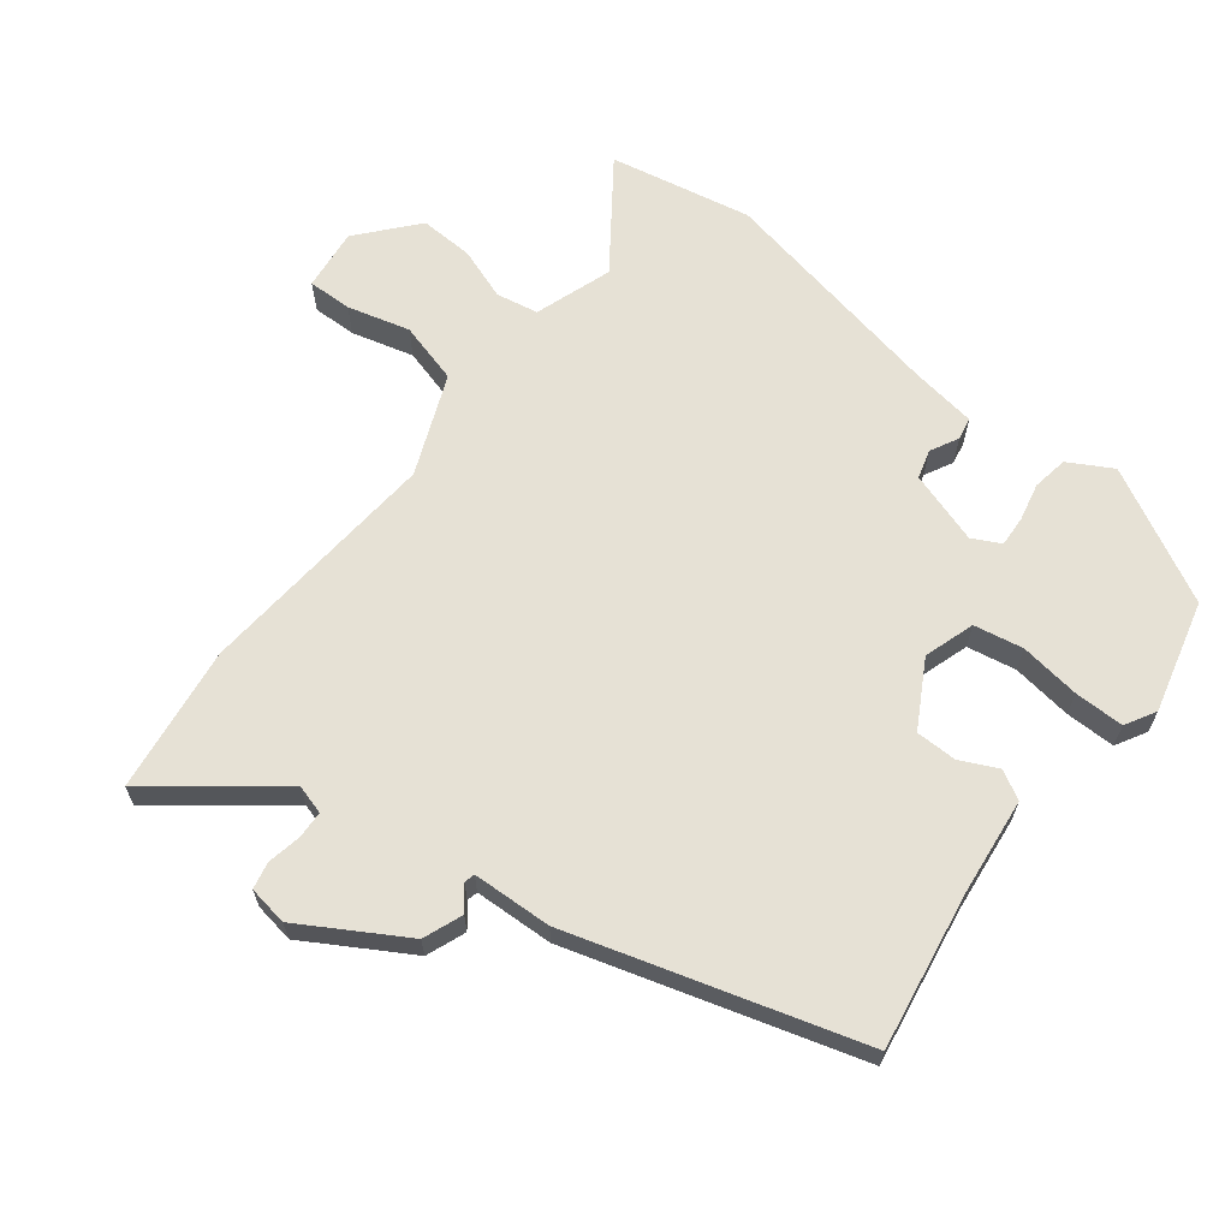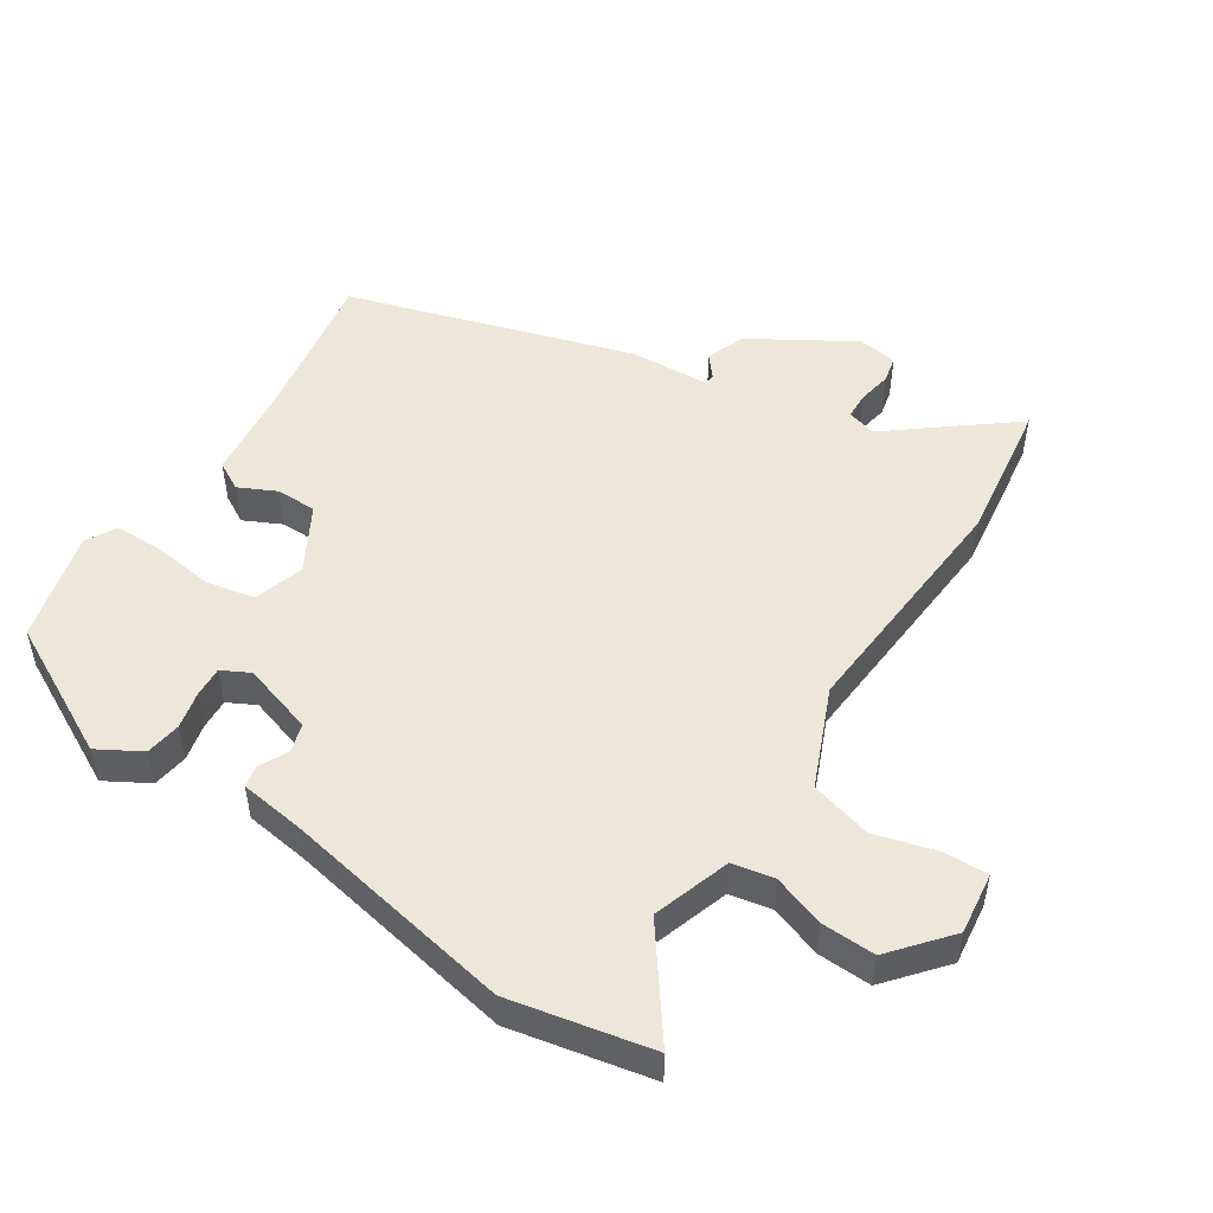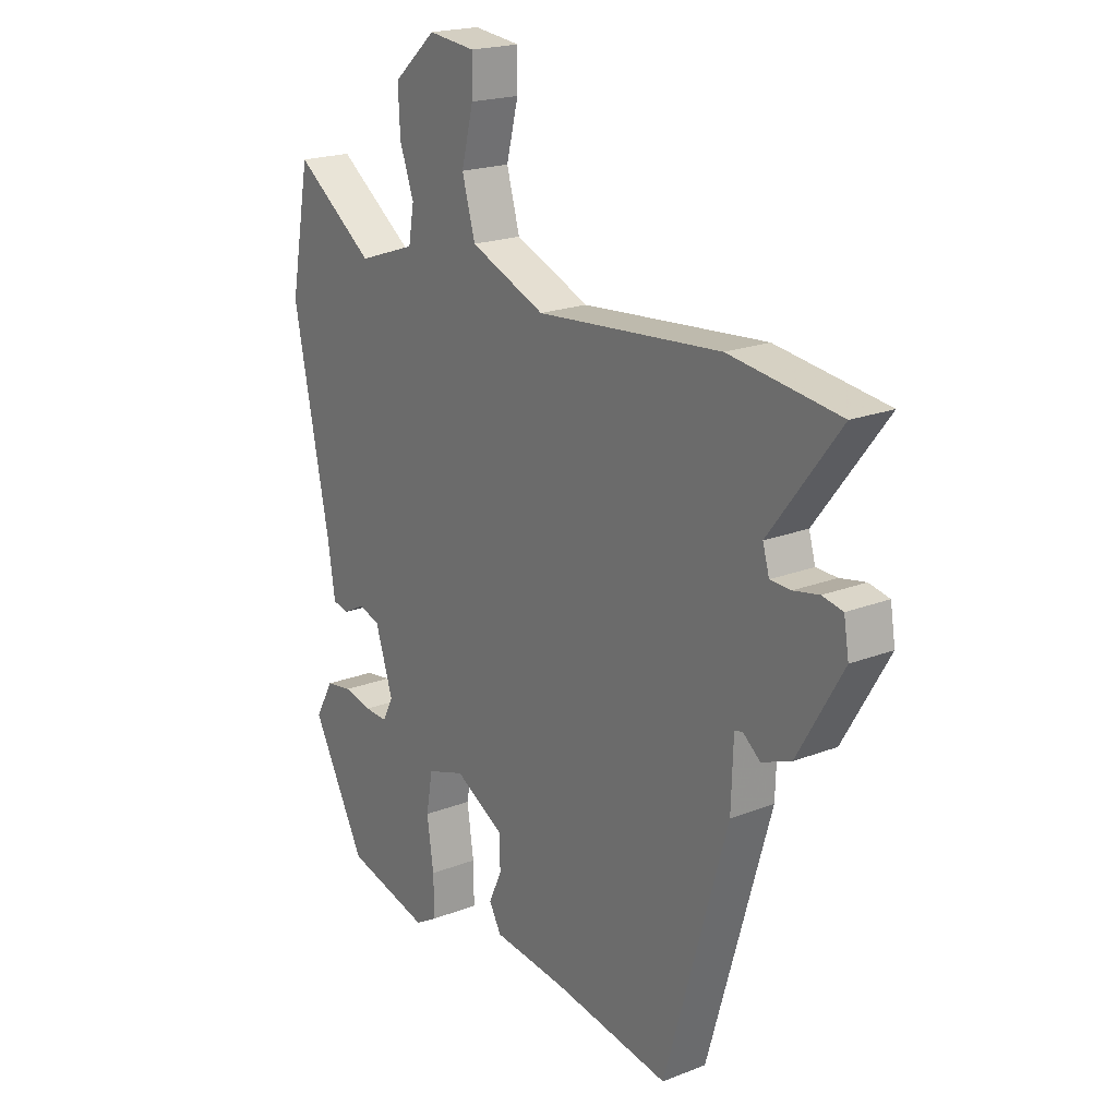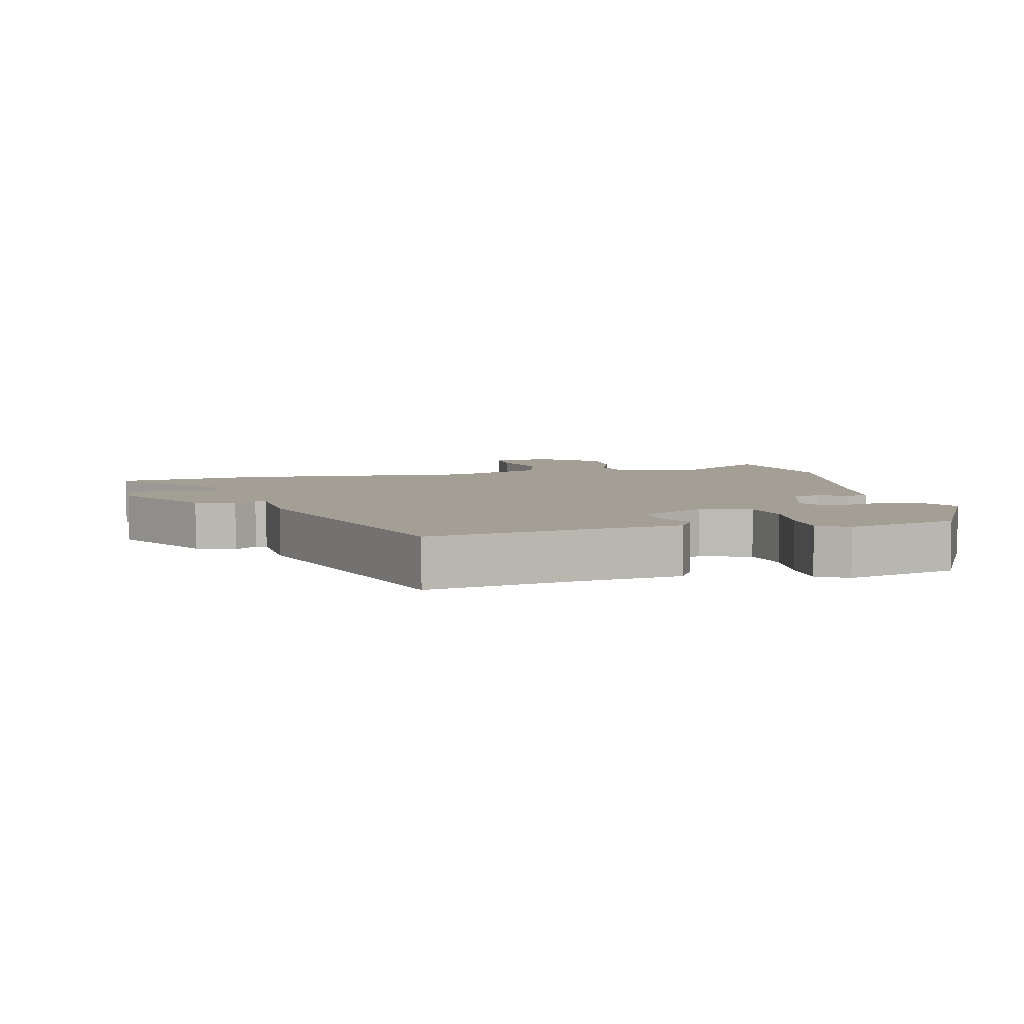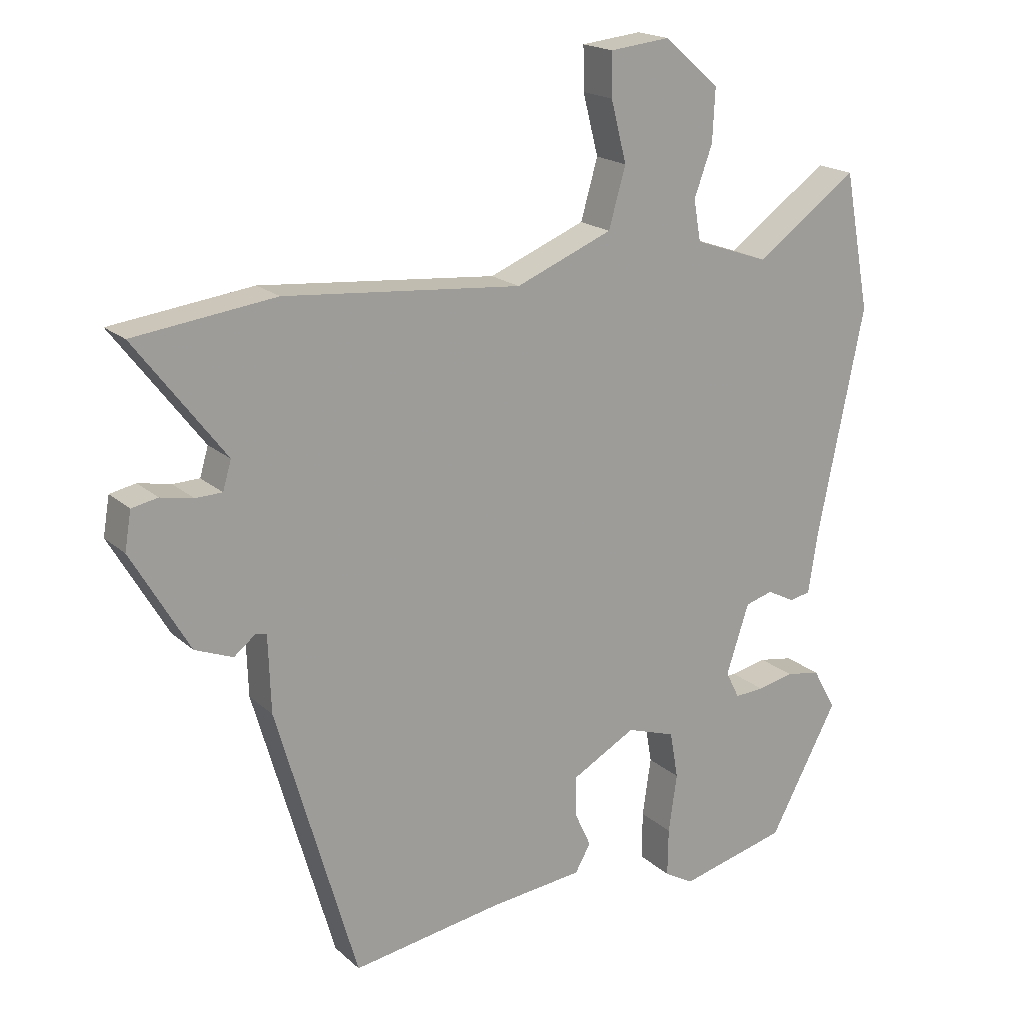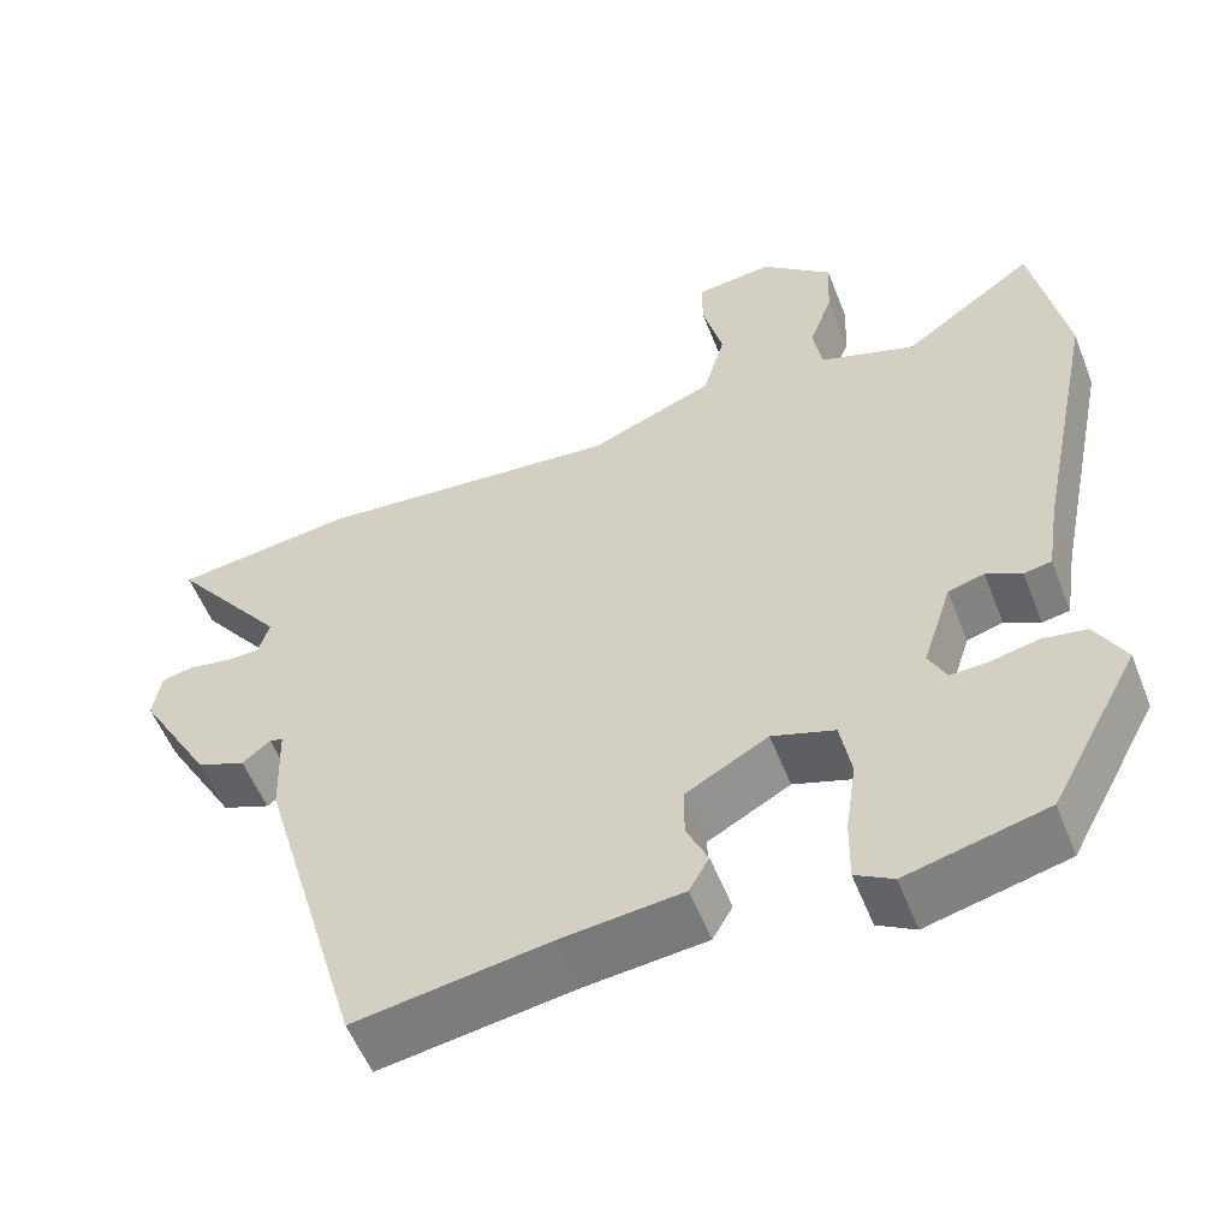
<metadata>
{"format":"obj","ext":"obj","renderer":"f3d","projection":"perspective","resolution":1024,"background":"white","views":[{"elev":64.8,"azim":127.4,"up":"+Y"},{"elev":50.2,"azim":-57.9,"up":"+Y"},{"elev":20.2,"azim":54.5,"up":"+Z"},{"elev":5.6,"azim":165.7,"up":"+Y"},{"elev":18.8,"azim":147.9,"up":"+Z"},{"elev":-55.2,"azim":-158.7,"up":"+Z"}]}
</metadata>
<code>
v -0.527 0.07 0.358
v -0.487 0.07 0.57
v -0.329 0.07 0.458
v -0.214 0.07 0.498
v -0.203 0.07 0.561
v -0.231 0.07 0.638
v -0.235 0.07 0.718
v -0.15 0.07 0.792
v -0.057 0.07 0.782
v -0.058 0.07 0.716
v -0.082 0.07 0.623
v -0.056 0.07 0.532
v 0.093 0.07 0.472
v 0.458 0.07 0.505
v 0.675 0.07 0.478
v 0.537 0.07 0.298
v 0.55 0.07 0.254
v 0.591 0.07 0.253
v 0.641 0.07 0.263
v 0.681 0.07 0.255
v 0.691 0.07 0.196
v 0.602 0.07 0.043
v 0.544 0.07 0.02
v 0.51 0.07 0.047
v 0.494 0.07 0.043
v 0.49 0.07 -0.075
v 0.366 0.07 -0.504
v 0.134 0.07 -0.468
v -0.011 0.07 -0.453
v -0.035 0.07 -0.411
v -0.009 0.07 -0.355
v -0.01 0.07 -0.294
v -0.108 0.07 -0.24
v -0.183 0.07 -0.265
v -0.196 0.07 -0.338
v -0.183 0.07 -0.428
v -0.182 0.07 -0.502
v -0.227 0.07 -0.528
v -0.394 0.07 -0.487
v -0.5 0.07 -0.29
v -0.464 0.07 -0.225
v -0.411 0.07 -0.216
v -0.355 0.07 -0.228
v -0.309 0.07 -0.23
v -0.288 0.07 -0.188
v -0.323 0.07 -0.081
v -0.366 0.07 -0.069
v -0.408 0.07 -0.091
v -0.441 0.07 -0.085
v -0.456 0.07 0.012
v -0.527 0 0.358
v -0.487 0 0.57
v -0.329 0 0.458
v -0.214 0 0.498
v -0.203 0 0.561
v -0.231 0 0.638
v -0.235 0 0.718
v -0.15 0 0.792
v -0.057 0 0.782
v -0.058 0 0.716
v -0.082 0 0.623
v -0.056 0 0.532
v 0.093 0 0.472
v 0.458 0 0.505
v 0.675 0 0.478
v 0.537 0 0.298
v 0.55 0 0.254
v 0.591 0 0.253
v 0.641 0 0.263
v 0.681 0 0.255
v 0.691 0 0.196
v 0.602 0 0.043
v 0.544 0 0.02
v 0.51 0 0.047
v 0.494 0 0.043
v 0.49 0 -0.075
v 0.366 0 -0.504
v 0.134 0 -0.468
v -0.011 0 -0.453
v -0.035 0 -0.411
v -0.009 0 -0.355
v -0.01 0 -0.294
v -0.108 0 -0.24
v -0.183 0 -0.265
v -0.196 0 -0.338
v -0.183 0 -0.428
v -0.182 0 -0.502
v -0.227 0 -0.528
v -0.394 0 -0.487
v -0.5 0 -0.29
v -0.464 0 -0.225
v -0.411 0 -0.216
v -0.355 0 -0.228
v -0.309 0 -0.23
v -0.288 0 -0.188
v -0.323 0 -0.081
v -0.366 0 -0.069
v -0.408 0 -0.091
v -0.441 0 -0.085
v -0.456 0 0.012
f 47 48 49 50
f 1 2 3
f 50 1 3
f 47 50 3
f 46 47 3
f 45 46 3 4
f 41 42 43
f 40 41 43
f 39 40 43
f 38 39 43
f 37 38 43
f 36 37 43
f 35 36 43
f 34 35 43 44
f 33 34 44 45
f 28 29 30 31
f 28 31 32
f 27 28 32
f 26 27 32
f 25 26 32
f 22 23 24
f 21 22 24
f 20 21 24
f 19 20 24
f 18 19 24
f 17 18 24 25
f 25 32 33
f 17 25 33
f 16 17 33
f 16 33 45
f 15 16 45
f 14 15 45
f 13 14 45
f 9 10 11
f 8 9 11
f 7 8 11
f 6 7 11
f 5 6 11
f 45 4 5
f 13 45 5
f 12 13 5
f 5 11 12
f 100 99 98 97
f 53 52 51
f 53 51 100
f 53 100 97
f 53 97 96
f 54 53 96 95
f 93 92 91
f 93 91 90
f 93 90 89
f 93 89 88
f 93 88 87
f 93 87 86
f 93 86 85
f 94 93 85 84
f 95 94 84 83
f 81 80 79 78
f 82 81 78
f 82 78 77
f 82 77 76
f 82 76 75
f 74 73 72
f 74 72 71
f 74 71 70
f 74 70 69
f 74 69 68
f 75 74 68 67
f 83 82 75
f 83 75 67
f 83 67 66
f 95 83 66
f 95 66 65
f 95 65 64
f 95 64 63
f 61 60 59
f 61 59 58
f 61 58 57
f 61 57 56
f 61 56 55
f 55 54 95
f 55 95 63
f 55 63 62
f 62 61 55
f 1 51 52 2
f 2 52 53 3
f 3 53 54 4
f 4 54 55 5
f 5 55 56 6
f 6 56 57 7
f 7 57 58 8
f 8 58 59 9
f 9 59 60 10
f 10 60 61 11
f 11 61 62 12
f 12 62 63 13
f 13 63 64 14
f 14 64 65 15
f 15 65 66 16
f 16 66 67 17
f 17 67 68 18
f 18 68 69 19
f 19 69 70 20
f 20 70 71 21
f 21 71 72 22
f 22 72 73 23
f 23 73 74 24
f 24 74 75 25
f 25 75 76 26
f 26 76 77 27
f 27 77 78 28
f 28 78 79 29
f 29 79 80 30
f 30 80 81 31
f 31 81 82 32
f 32 82 83 33
f 33 83 84 34
f 34 84 85 35
f 35 85 86 36
f 36 86 87 37
f 37 87 88 38
f 38 88 89 39
f 39 89 90 40
f 40 90 91 41
f 41 91 92 42
f 42 92 93 43
f 43 93 94 44
f 44 94 95 45
f 45 95 96 46
f 46 96 97 47
f 47 97 98 48
f 48 98 99 49
f 49 99 100 50
f 50 100 51 1

</code>
